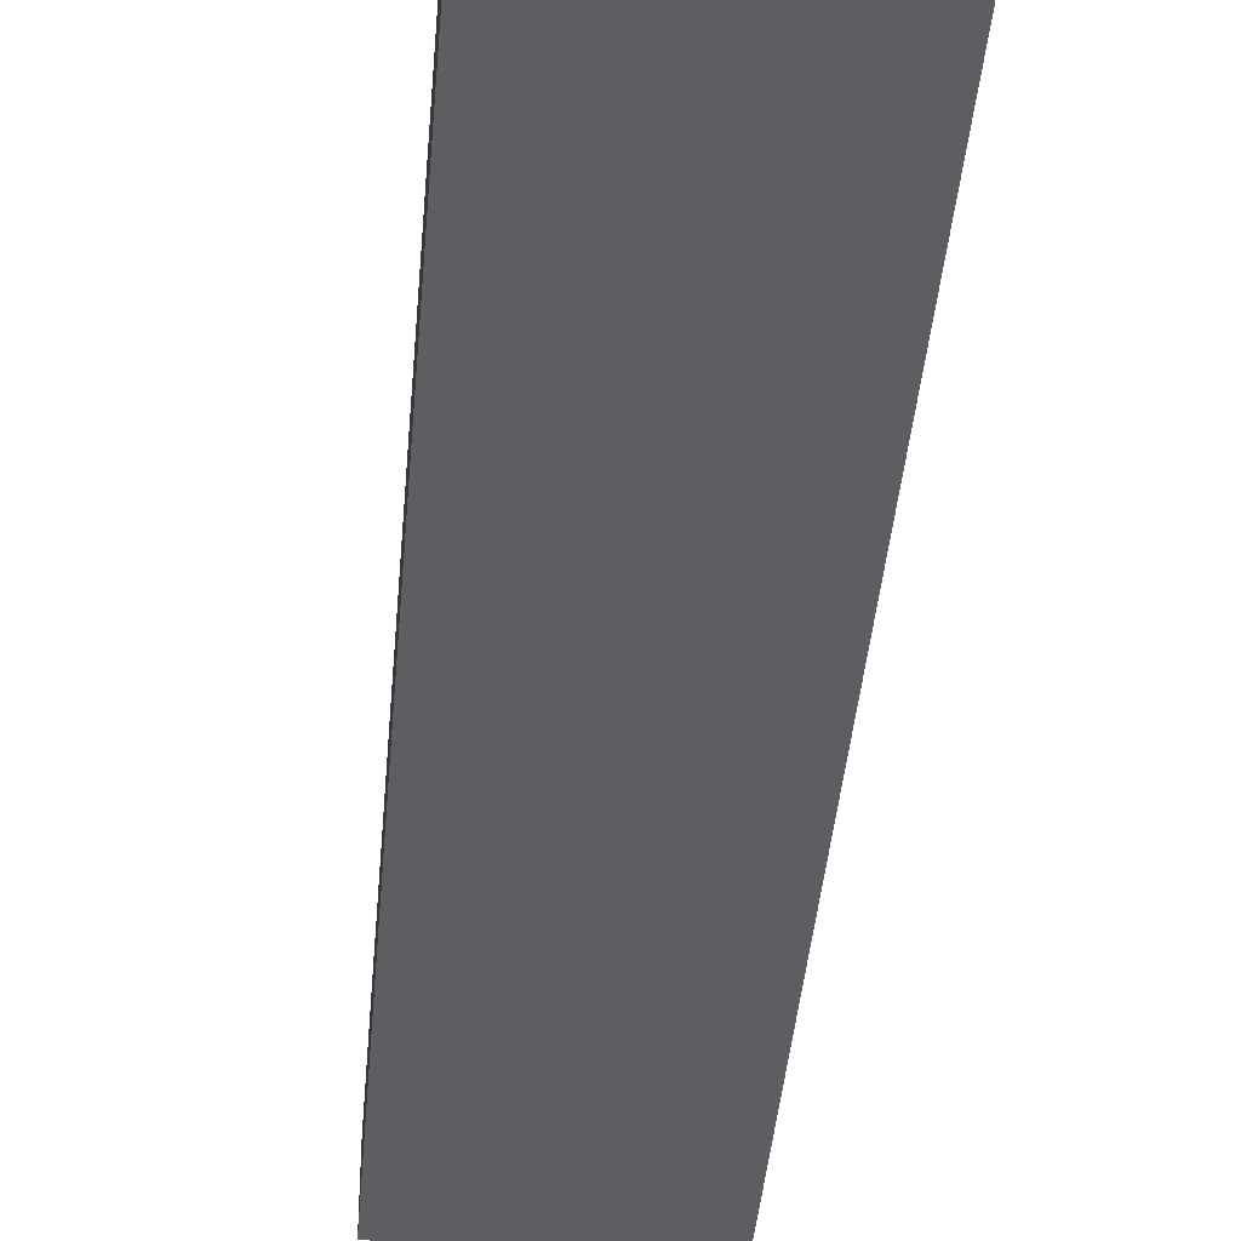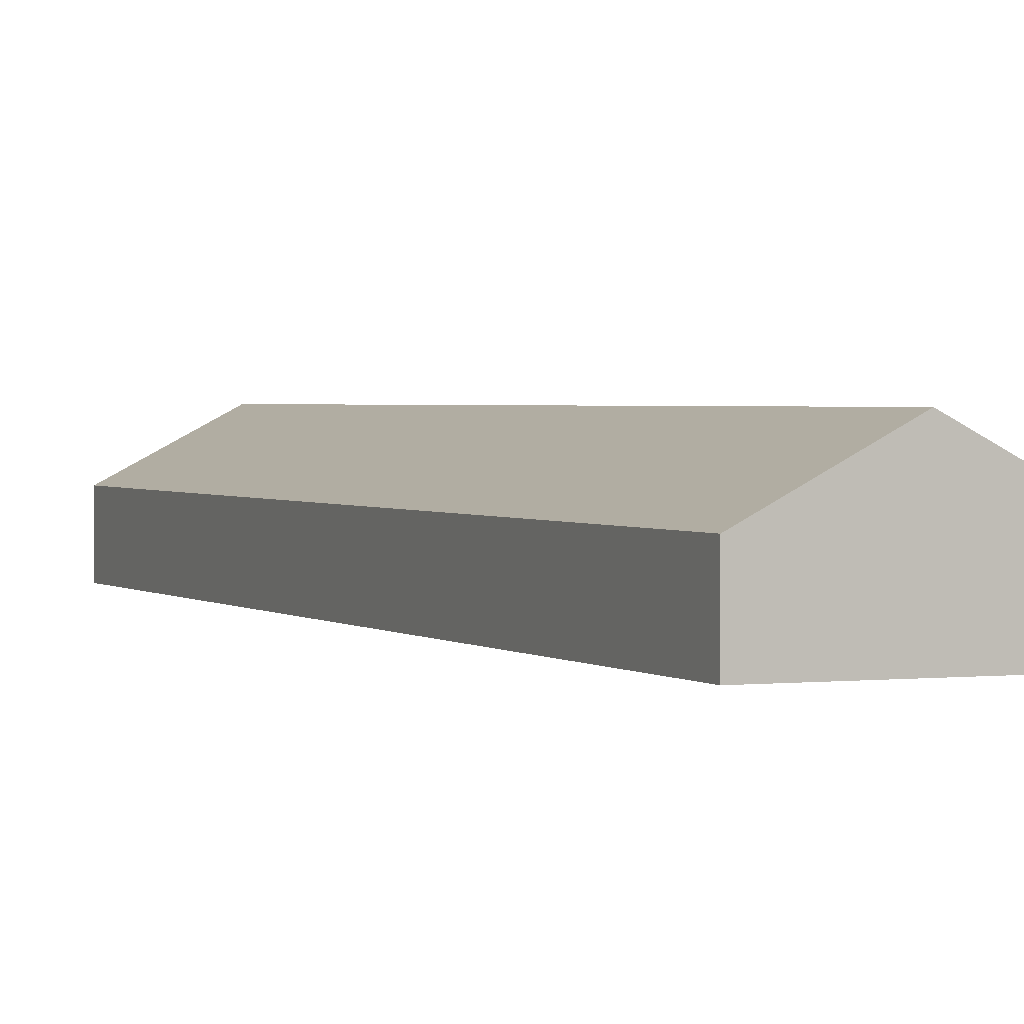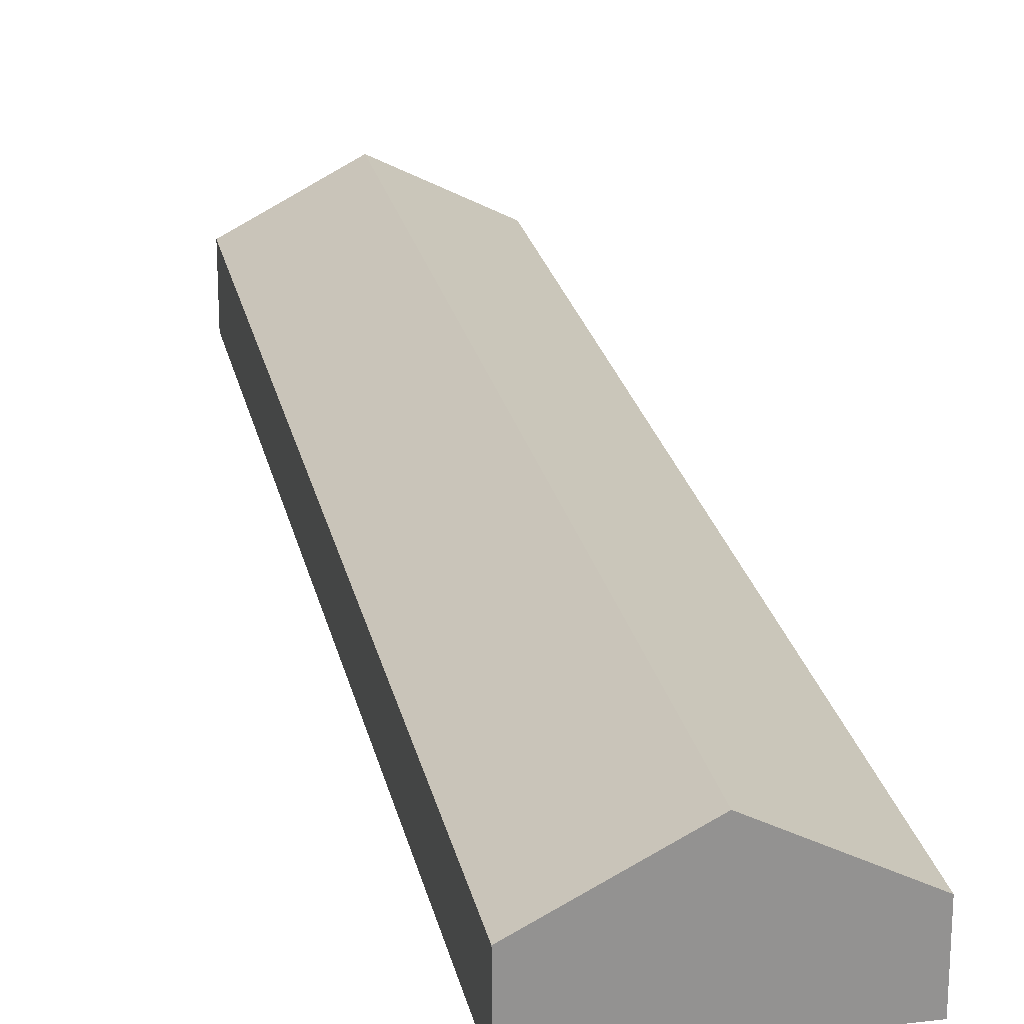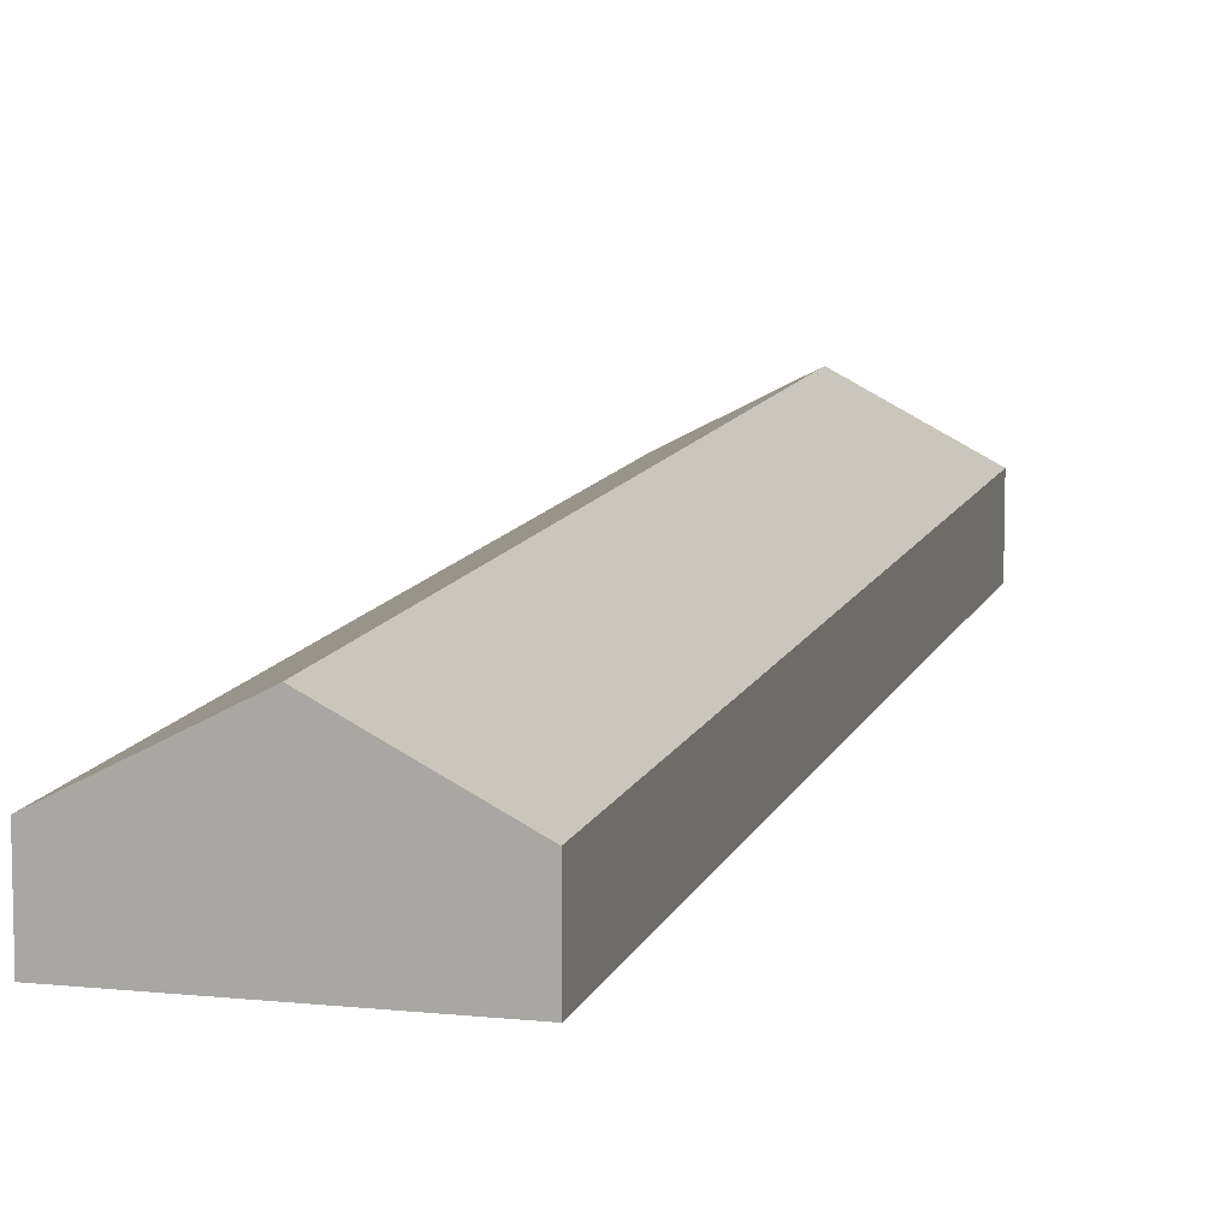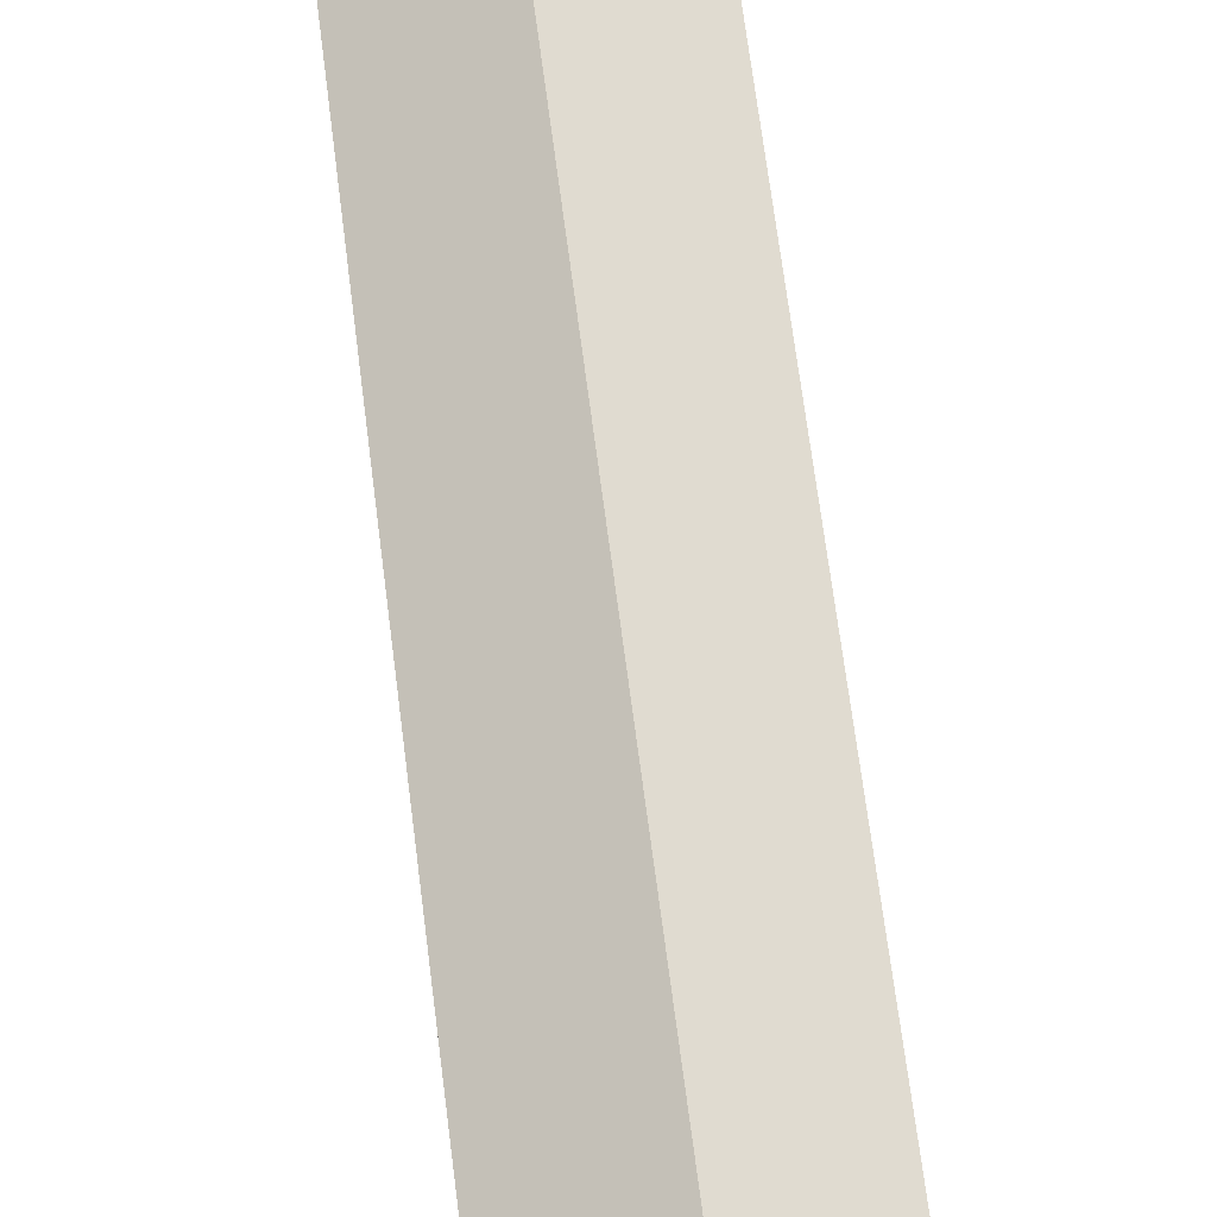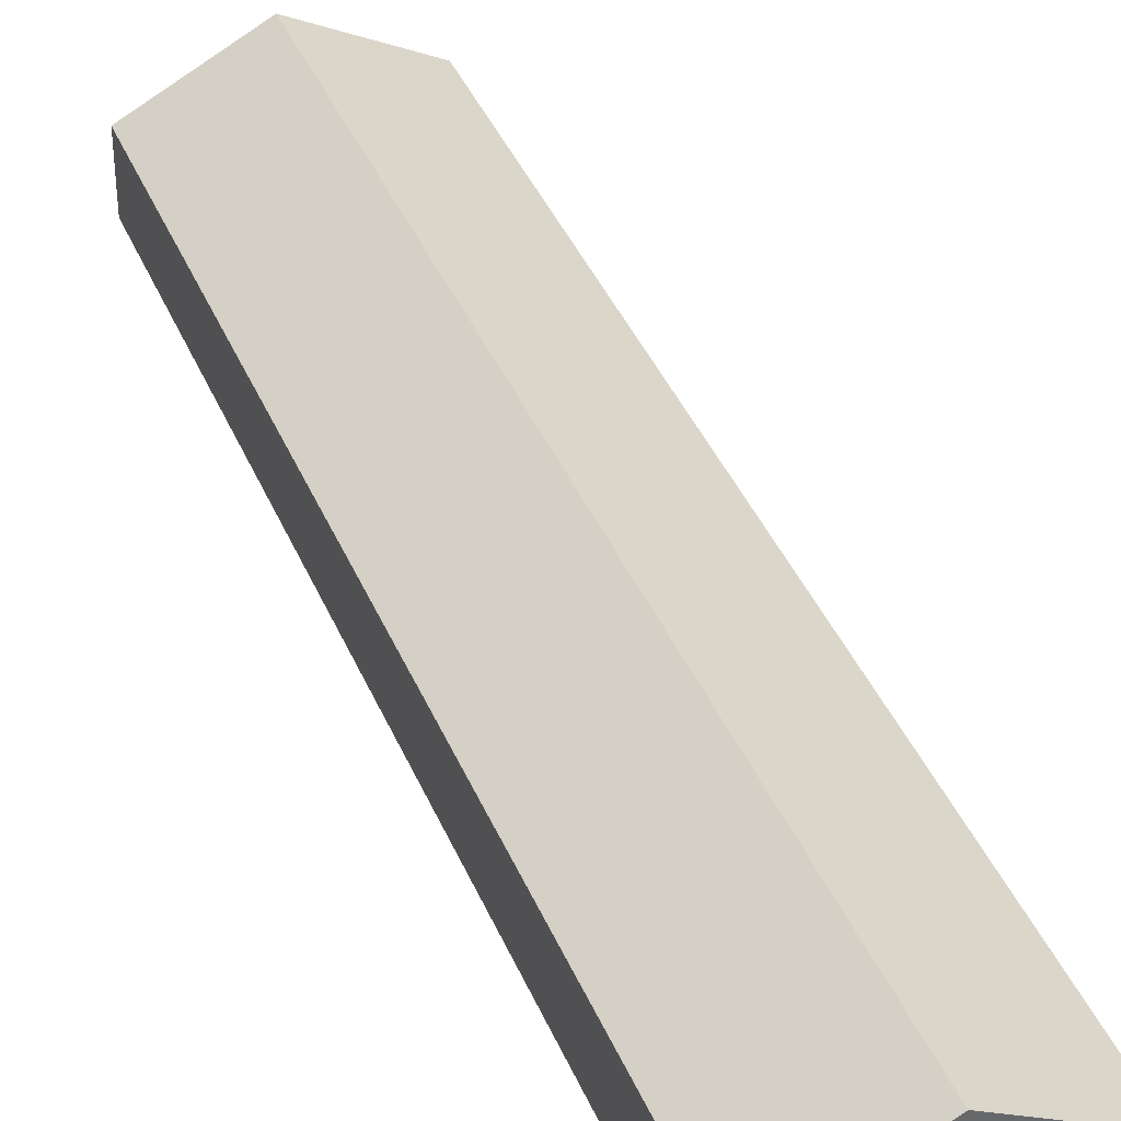
<metadata>
{"format":"obj","ext":"obj","renderer":"f3d","projection":"perspective","resolution":1024,"background":"white","views":[{"elev":-38.4,"azim":-172.4,"up":"+Y"},{"elev":1.8,"azim":169.1,"up":"+Y"},{"elev":23.8,"azim":0.3,"up":"+Y"},{"elev":10.5,"azim":27.0,"up":"+Y"},{"elev":67.0,"azim":-175.0,"up":"+Y"},{"elev":39.0,"azim":171.2,"up":"+Y"}]}
</metadata>
<code>
v  10.52 3.403 -2.234
v  15.58 6.235 46.65
v  20.91 3.403 45.54
v  5.194 6.235 -1.103
v  0 3.472 2.126e-16
v  8.494 3.351 40.13
v  10.12 3.328 47.8
v  0 0 0
v  8.494 -2.457e-15 40.13
v  10.12 -2.927e-15 47.8
v  15.58 -2.857e-15 46.65
v  20.91 -2.788e-15 45.54
v  10.52 1.368e-16 -2.234
v  5.194 6.754e-17 -1.103
g defaultobject
f 1 2 3
f 2 1 4
f 5 2 4
f 2 5 6
f 2 6 7
f 8 6 5
f 6 8 9
f 6 9 7
f 7 9 10
f 10 2 7
f 2 10 11
f 2 11 3
f 3 11 12
f 12 1 3
f 1 12 13
f 4 8 5
f 8 4 1
f 8 1 14
f 14 1 13
f 9 11 10
f 11 9 12
f 12 9 13
f 13 9 14
f 14 9 8

</code>
